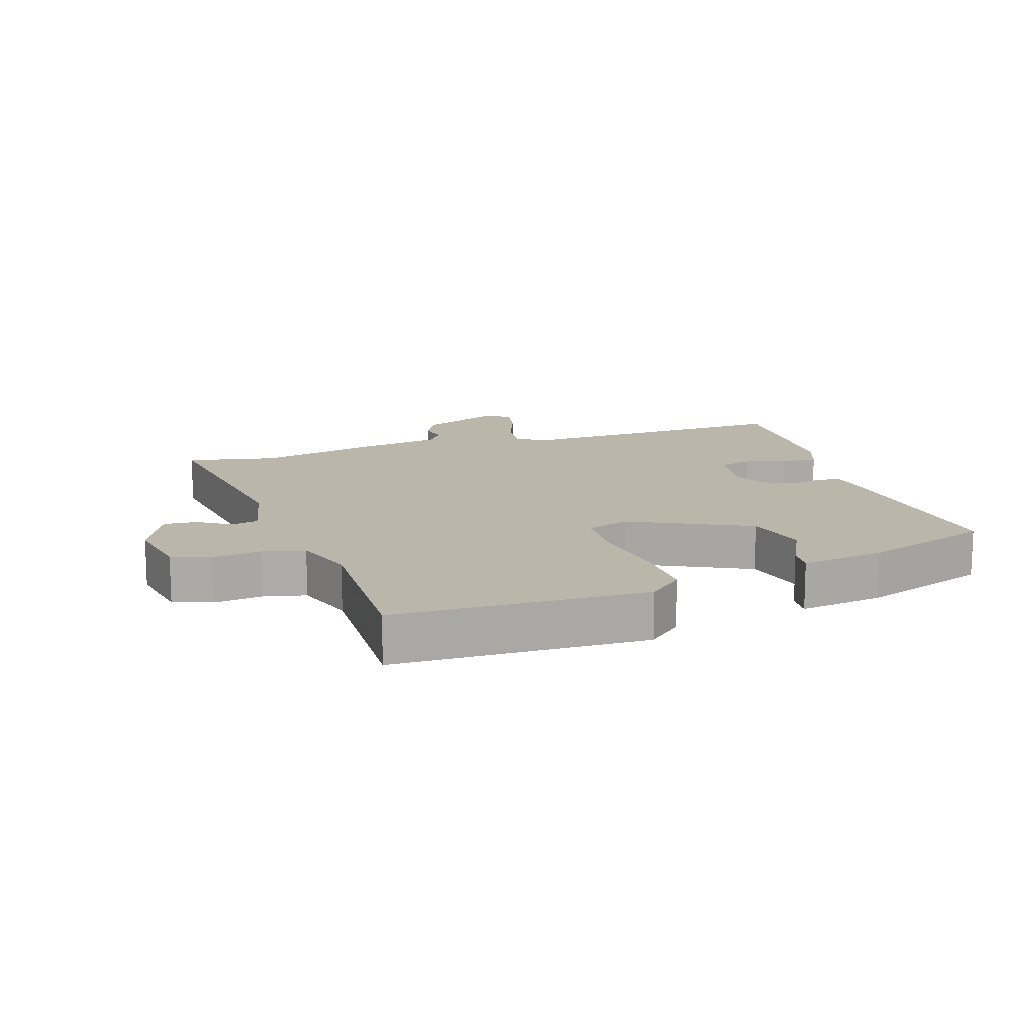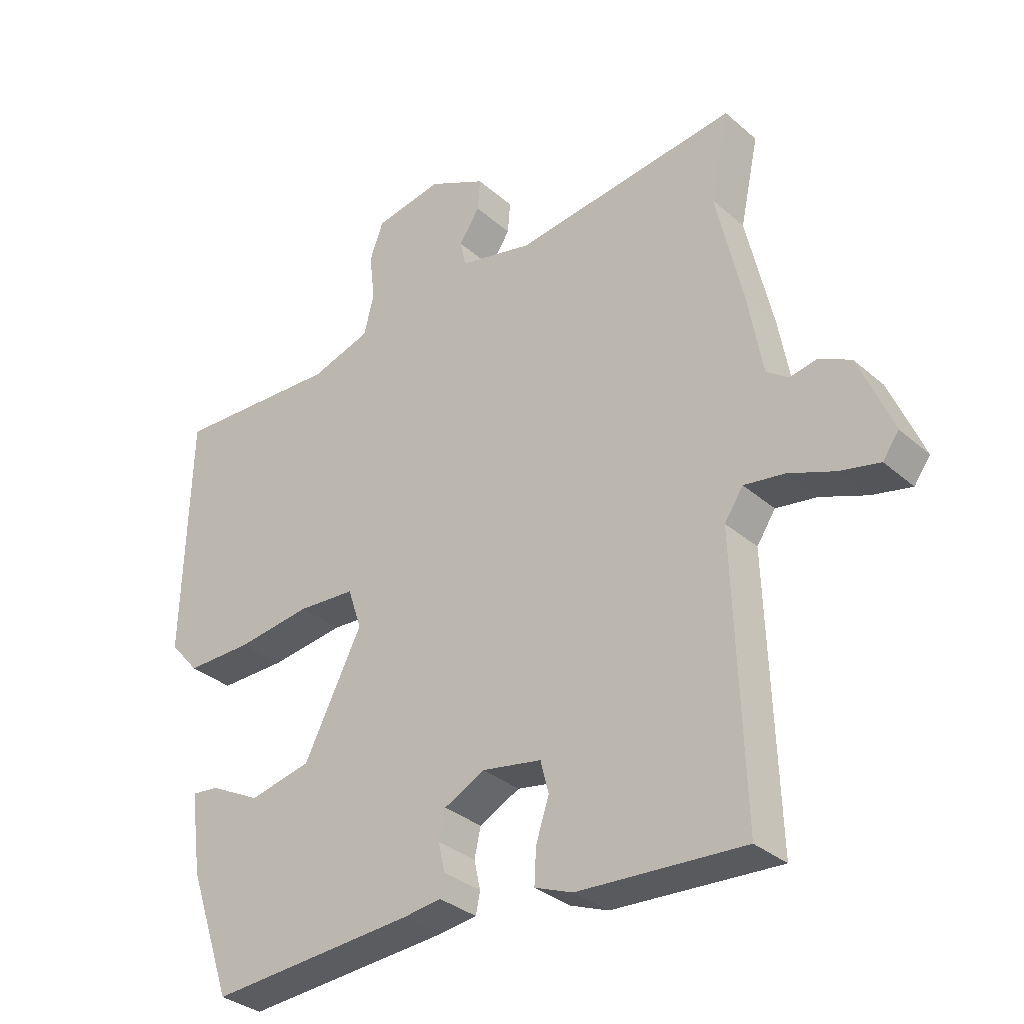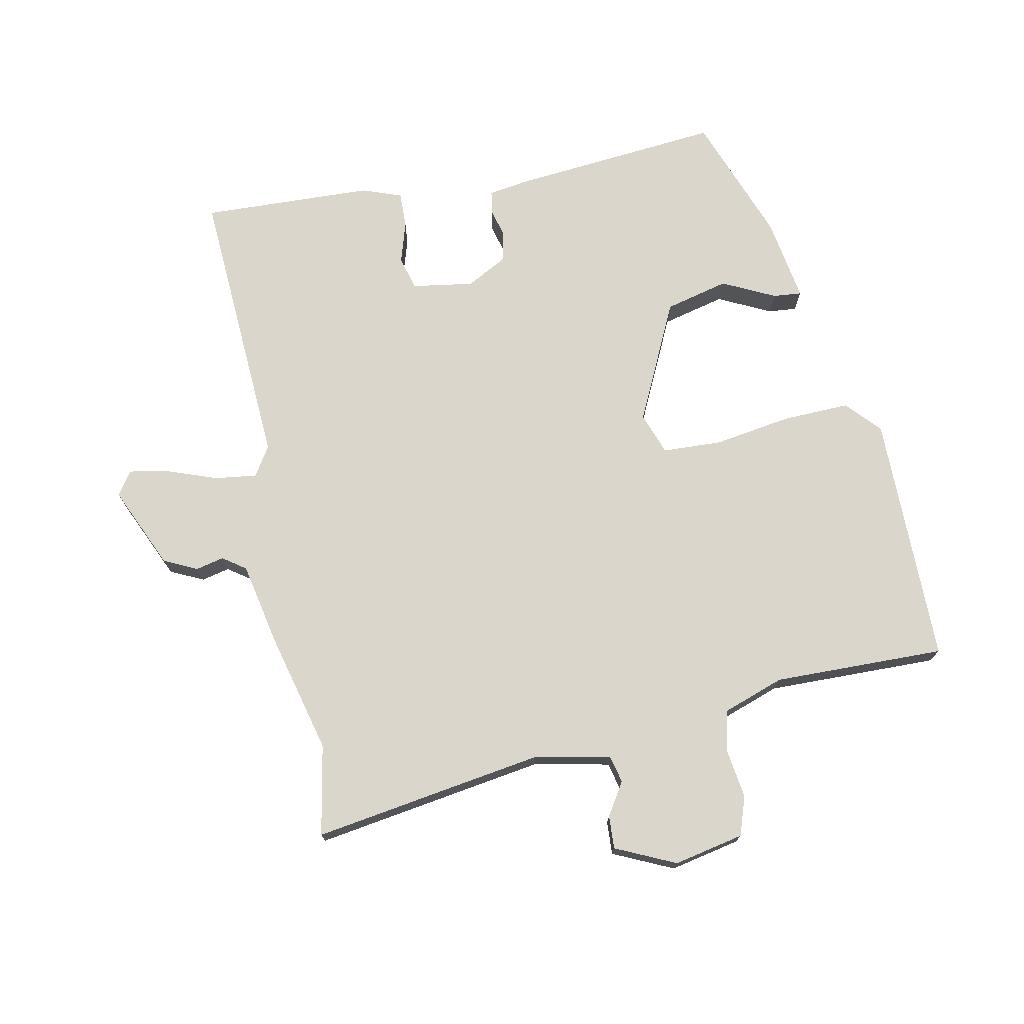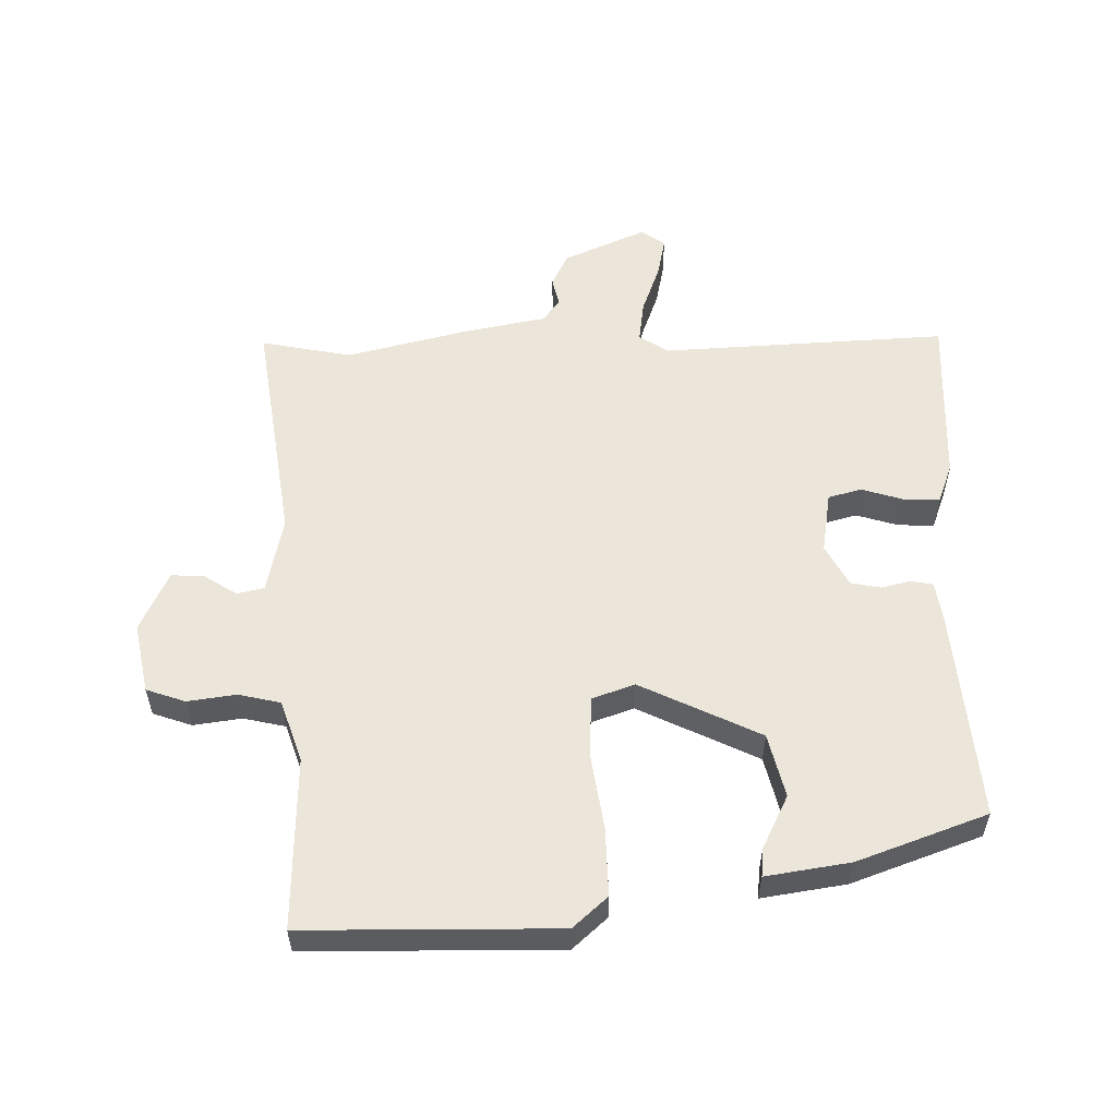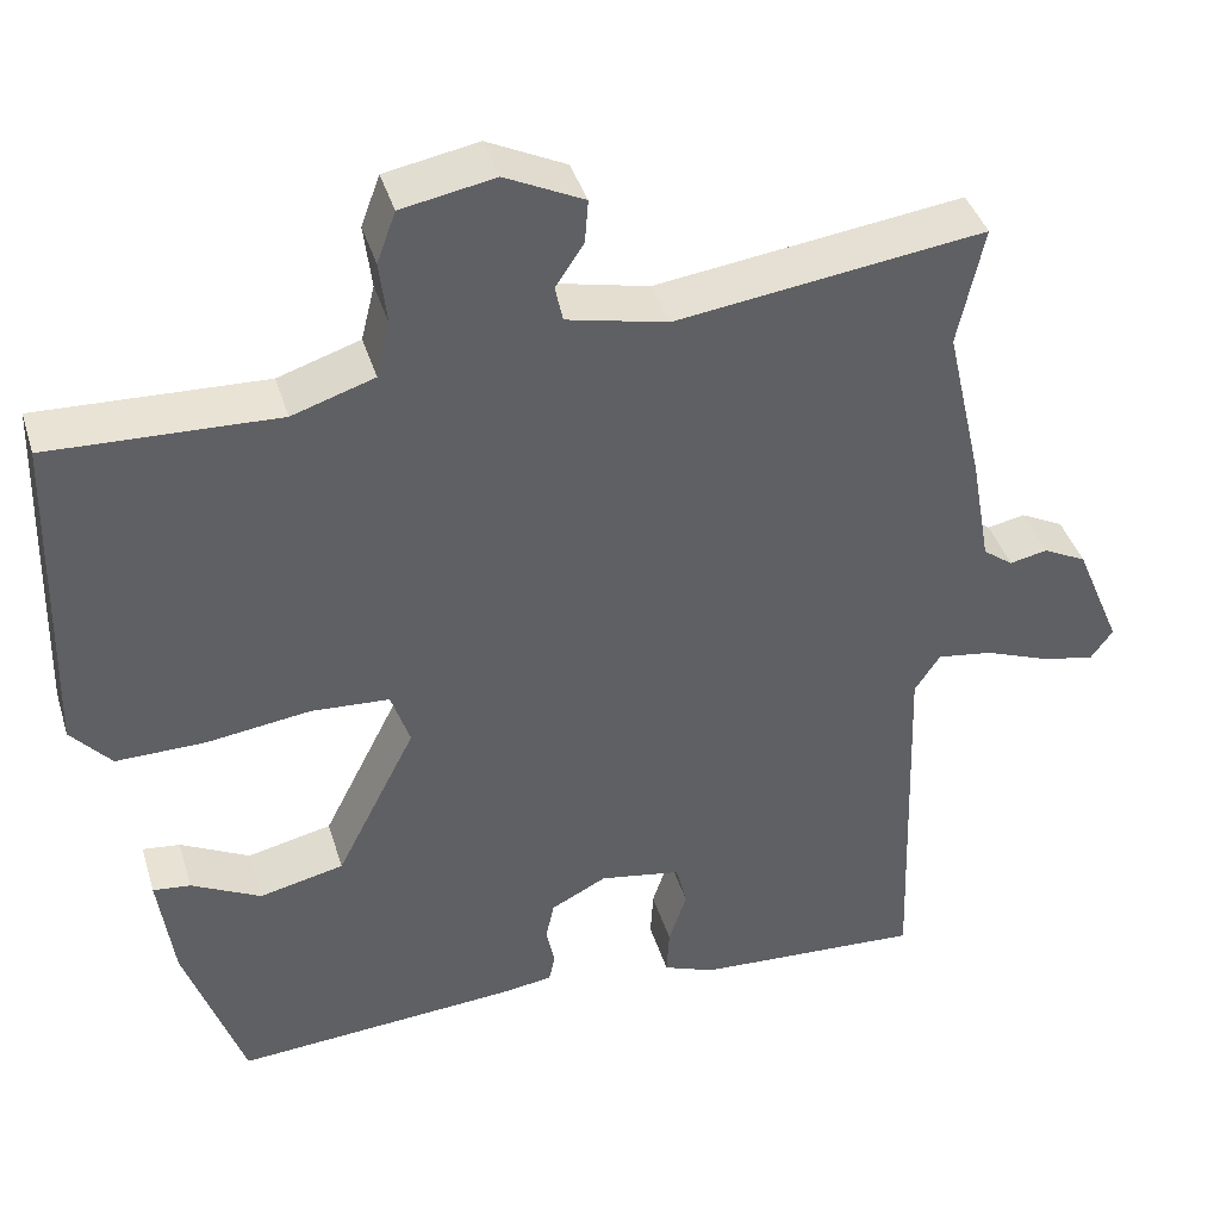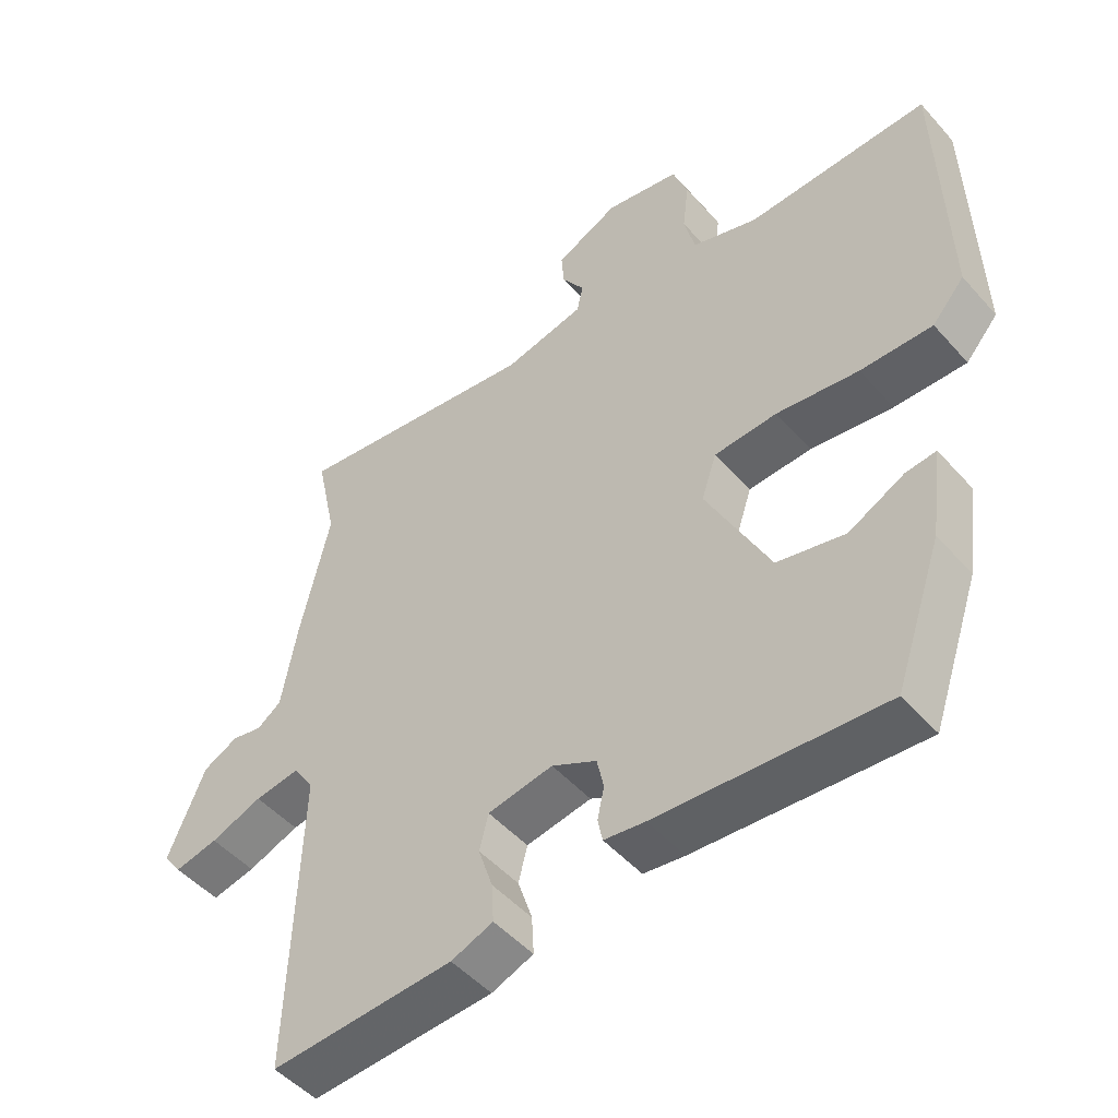
<metadata>
{"format":"obj","ext":"obj","renderer":"f3d","projection":"perspective","resolution":1024,"background":"white","views":[{"elev":13.9,"azim":71.4,"up":"+Y"},{"elev":-32.8,"azim":-139.9,"up":"+Z"},{"elev":73.5,"azim":-12.7,"up":"+Y"},{"elev":56.0,"azim":88.0,"up":"+Y"},{"elev":40.8,"azim":163.4,"up":"+Z"},{"elev":-49.0,"azim":39.4,"up":"+Z"}]}
</metadata>
<code>
v 0.528 0.07 0.494
v 0.539 0.07 0.104
v 0.492 0.07 0.05
v 0.387 0.07 0.051
v 0.267 0.07 0.067
v 0.175 0.07 0.061
v 0.153 0.07 -0.005
v 0.246 0.07 -0.189
v 0.345 0.07 -0.211
v 0.426 0.07 -0.169
v 0.47 0.07 -0.164
v 0.452 0.07 -0.295
v 0.383 0.07 -0.496
v 0.053 0.07 -0.473
v -0.007 0.07 -0.465
v -0.014 0.07 -0.431
v -0.004 0.07 -0.385
v -0.014 0.07 -0.339
v -0.079 0.07 -0.306
v -0.174 0.07 -0.323
v -0.187 0.07 -0.375
v -0.166 0.07 -0.439
v -0.163 0.07 -0.495
v -0.224 0.07 -0.519
v -0.49 0.07 -0.535
v -0.475 0.07 -0.092
v -0.505 0.07 -0.047
v -0.57 0.07 -0.057
v -0.645 0.07 -0.086
v -0.708 0.07 -0.1
v -0.734 0.07 -0.064
v -0.68 0.07 0.065
v -0.629 0.07 0.091
v -0.585 0.07 0.082
v -0.55 0.07 0.108
v -0.527 0.07 0.237
v -0.484 0.07 0.426
v -0.514 0.07 0.566
v -0.154 0.07 0.519
v -0.036 0.07 0.546
v -0.027 0.07 0.588
v -0.06 0.07 0.638
v -0.064 0.07 0.689
v 0.028 0.07 0.734
v 0.137 0.07 0.714
v 0.159 0.07 0.654
v 0.15 0.07 0.579
v 0.166 0.07 0.514
v 0.262 0.07 0.483
v 0.528 0 0.494
v 0.539 0 0.104
v 0.492 0 0.05
v 0.387 0 0.051
v 0.267 0 0.067
v 0.175 0 0.061
v 0.153 0 -0.005
v 0.246 0 -0.189
v 0.345 0 -0.211
v 0.426 0 -0.169
v 0.47 0 -0.164
v 0.452 0 -0.295
v 0.383 0 -0.496
v 0.053 0 -0.473
v -0.007 0 -0.465
v -0.014 0 -0.431
v -0.004 0 -0.385
v -0.014 0 -0.339
v -0.079 0 -0.306
v -0.174 0 -0.323
v -0.187 0 -0.375
v -0.166 0 -0.439
v -0.163 0 -0.495
v -0.224 0 -0.519
v -0.49 0 -0.535
v -0.475 0 -0.092
v -0.505 0 -0.047
v -0.57 0 -0.057
v -0.645 0 -0.086
v -0.708 0 -0.1
v -0.734 0 -0.064
v -0.68 0 0.065
v -0.629 0 0.091
v -0.585 0 0.082
v -0.55 0 0.108
v -0.527 0 0.237
v -0.484 0 0.426
v -0.514 0 0.566
v -0.154 0 0.519
v -0.036 0 0.546
v -0.027 0 0.588
v -0.06 0 0.638
v -0.064 0 0.689
v 0.028 0 0.734
v 0.137 0 0.714
v 0.159 0 0.654
v 0.15 0 0.579
v 0.166 0 0.514
v 0.262 0 0.483
f 44 45 46 47
f 44 47 48
f 41 42 43 44
f 40 41 44 48
f 39 40 48 49
f 37 38 39
f 35 36 37 39
f 31 32 33 34
f 31 34 35
f 28 29 30 31
f 27 28 31 35
f 26 27 35 39
f 21 22 23 24
f 20 21 24 25
f 14 15 16 17
f 14 17 18
f 13 14 18
f 12 13 18 19
f 9 10 11 12
f 8 9 12 19
f 2 3 4 5
f 49 1 2 5
f 49 5 6
f 39 49 6 7
f 20 25 26 39
f 19 20 39
f 7 8 19 39
f 96 95 94 93
f 97 96 93
f 93 92 91 90
f 97 93 90 89
f 98 97 89 88
f 88 87 86
f 88 86 85 84
f 83 82 81 80
f 84 83 80
f 80 79 78 77
f 84 80 77 76
f 88 84 76 75
f 73 72 71 70
f 74 73 70 69
f 66 65 64 63
f 67 66 63
f 67 63 62
f 68 67 62 61
f 61 60 59 58
f 68 61 58 57
f 54 53 52 51
f 54 51 50 98
f 55 54 98
f 56 55 98 88
f 88 75 74 69
f 88 69 68
f 88 68 57 56
f 1 50 51 2
f 2 51 52 3
f 3 52 53 4
f 4 53 54 5
f 5 54 55 6
f 6 55 56 7
f 7 56 57 8
f 8 57 58 9
f 9 58 59 10
f 10 59 60 11
f 11 60 61 12
f 12 61 62 13
f 13 62 63 14
f 14 63 64 15
f 15 64 65 16
f 16 65 66 17
f 17 66 67 18
f 18 67 68 19
f 19 68 69 20
f 20 69 70 21
f 21 70 71 22
f 22 71 72 23
f 23 72 73 24
f 24 73 74 25
f 25 74 75 26
f 26 75 76 27
f 27 76 77 28
f 28 77 78 29
f 29 78 79 30
f 30 79 80 31
f 31 80 81 32
f 32 81 82 33
f 33 82 83 34
f 34 83 84 35
f 35 84 85 36
f 36 85 86 37
f 37 86 87 38
f 38 87 88 39
f 39 88 89 40
f 40 89 90 41
f 41 90 91 42
f 42 91 92 43
f 43 92 93 44
f 44 93 94 45
f 45 94 95 46
f 46 95 96 47
f 47 96 97 48
f 48 97 98 49
f 49 98 50 1

</code>
